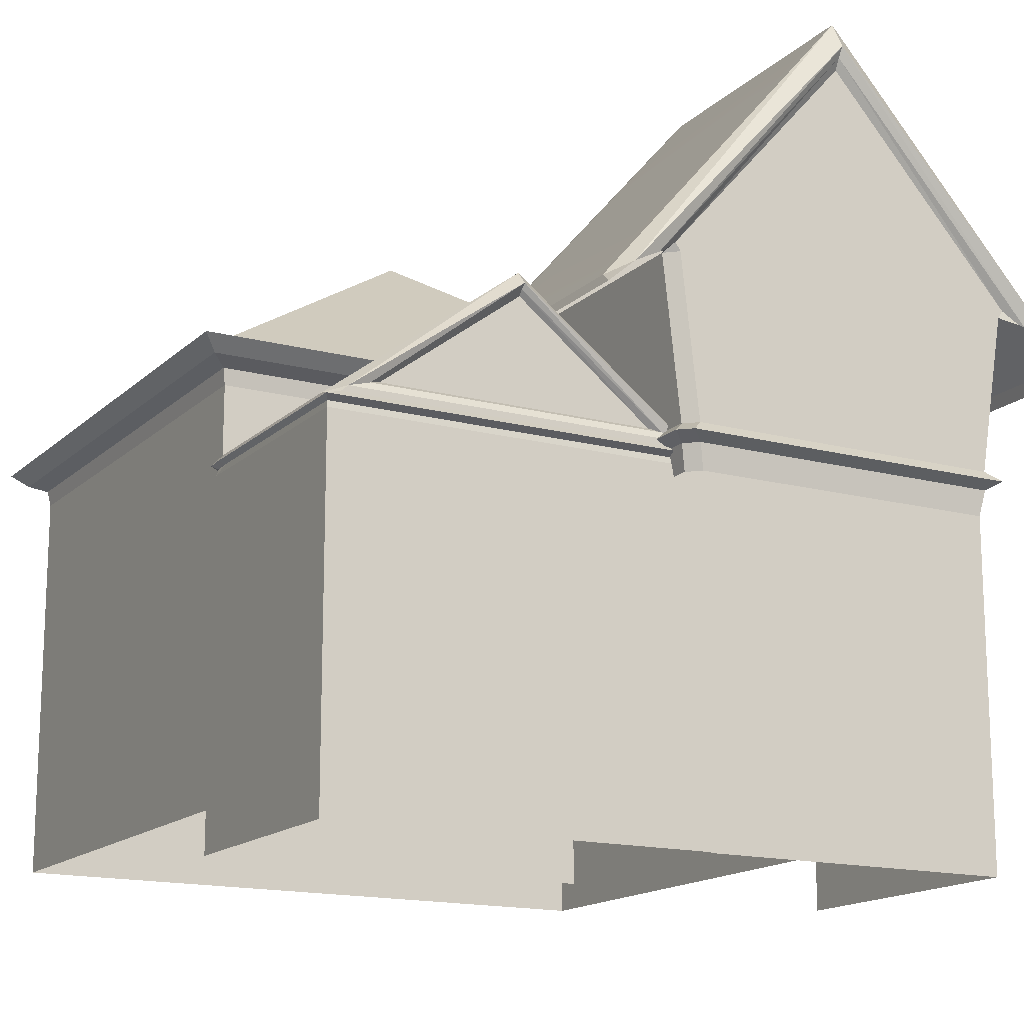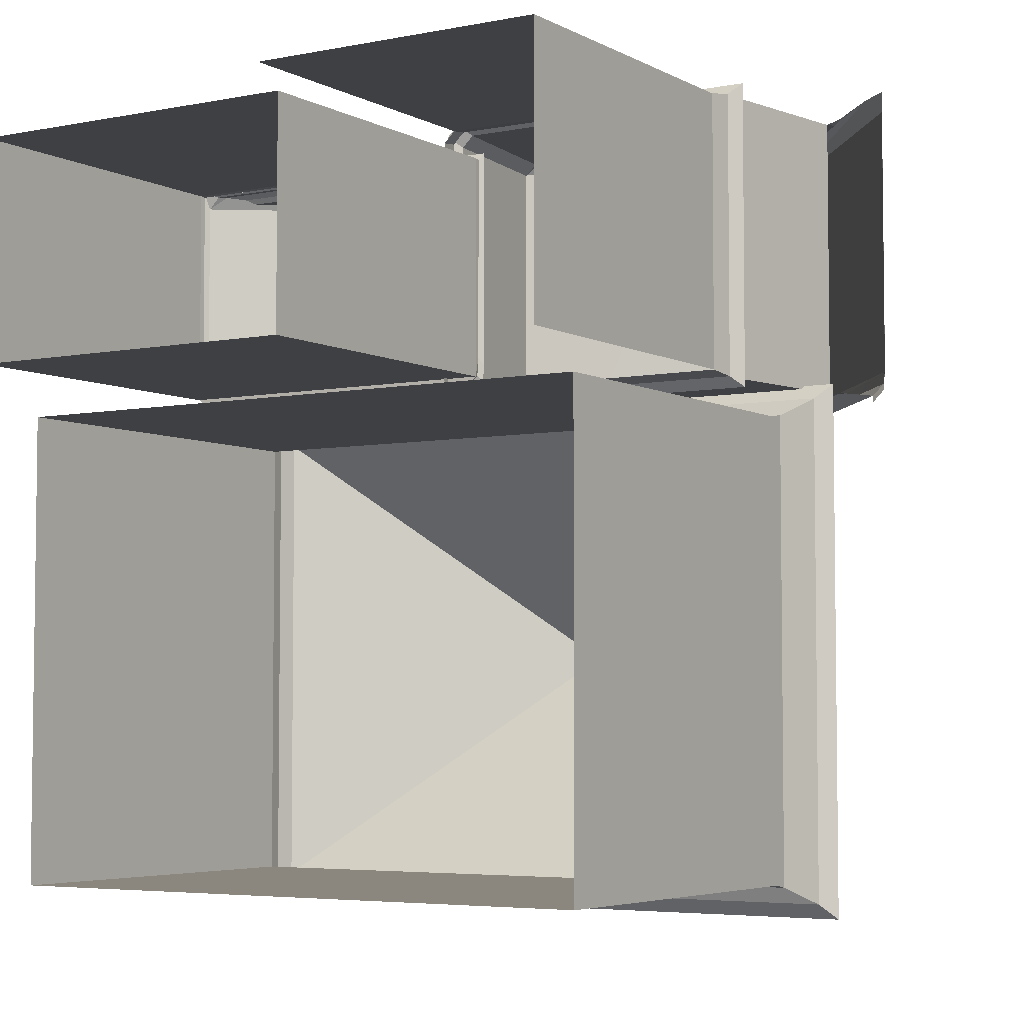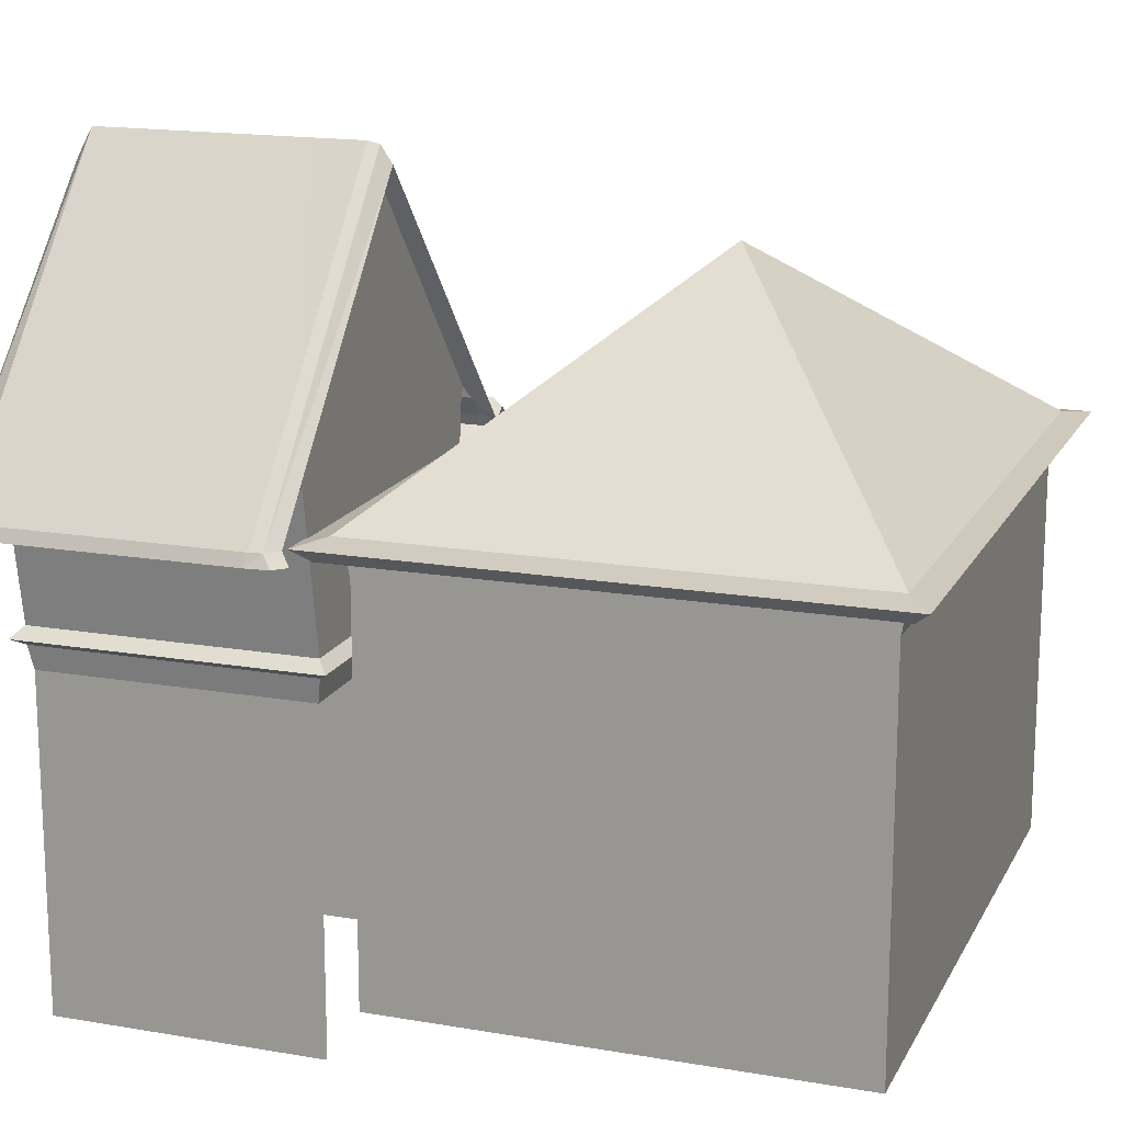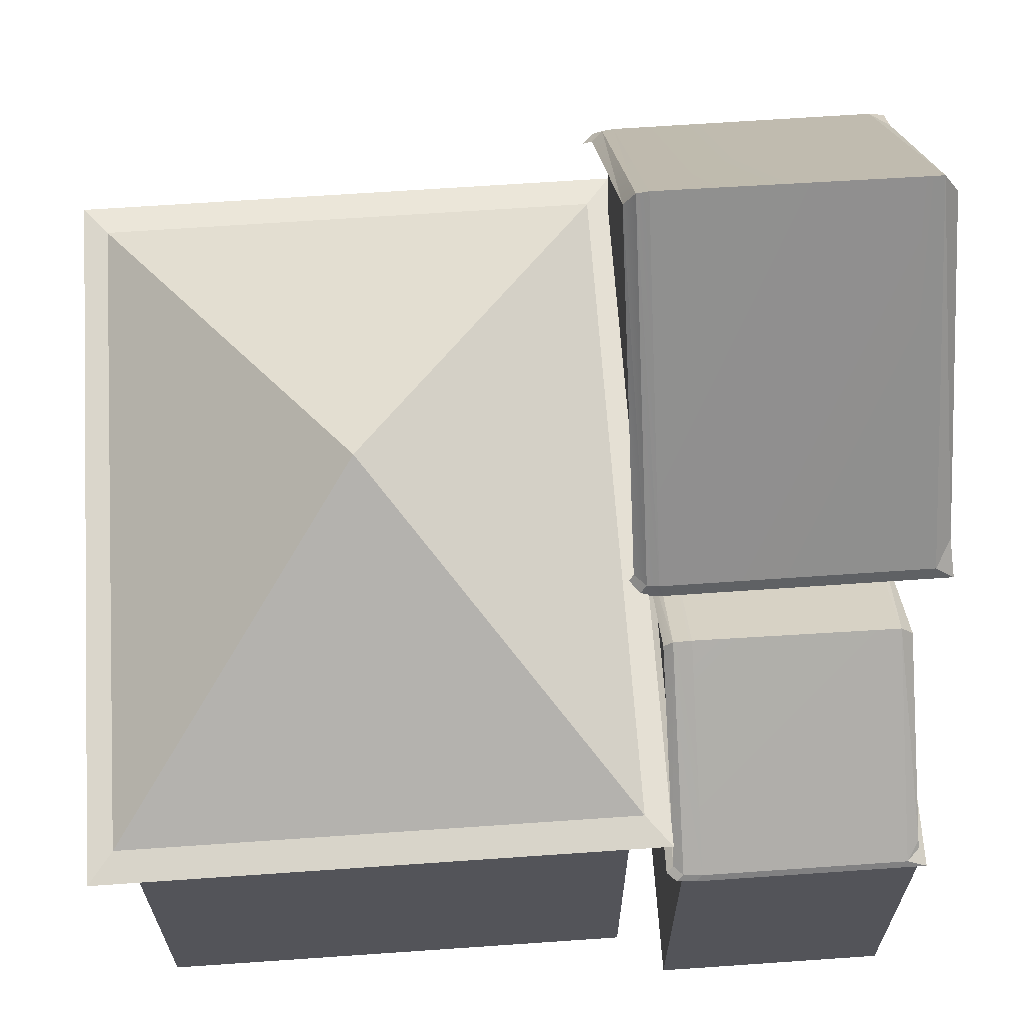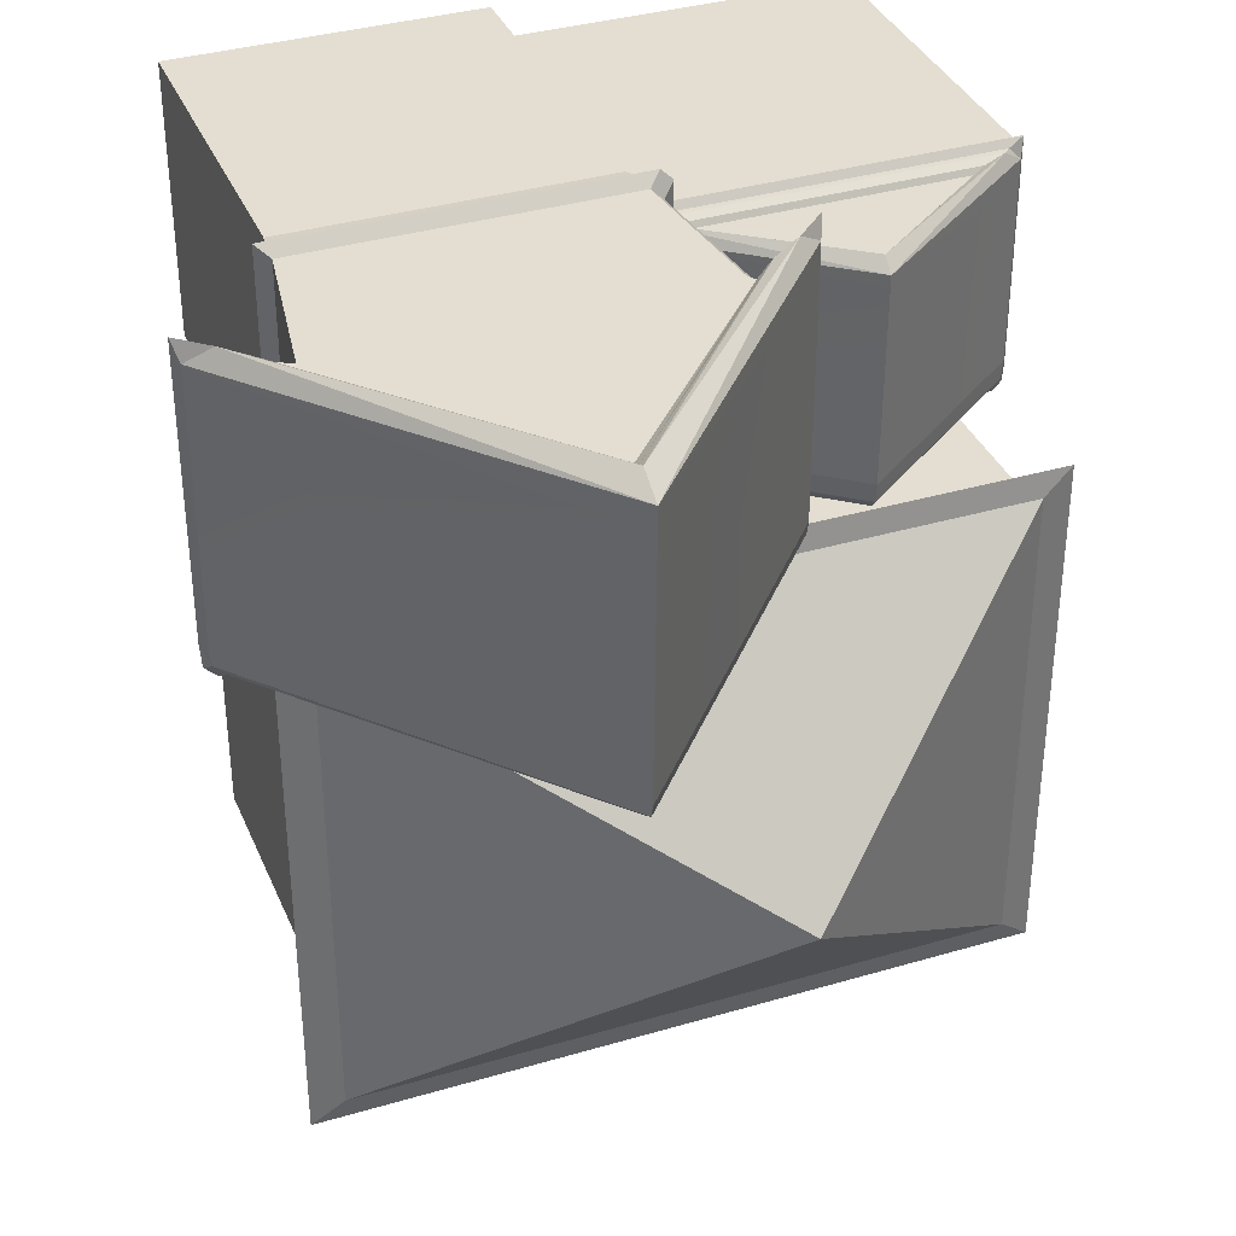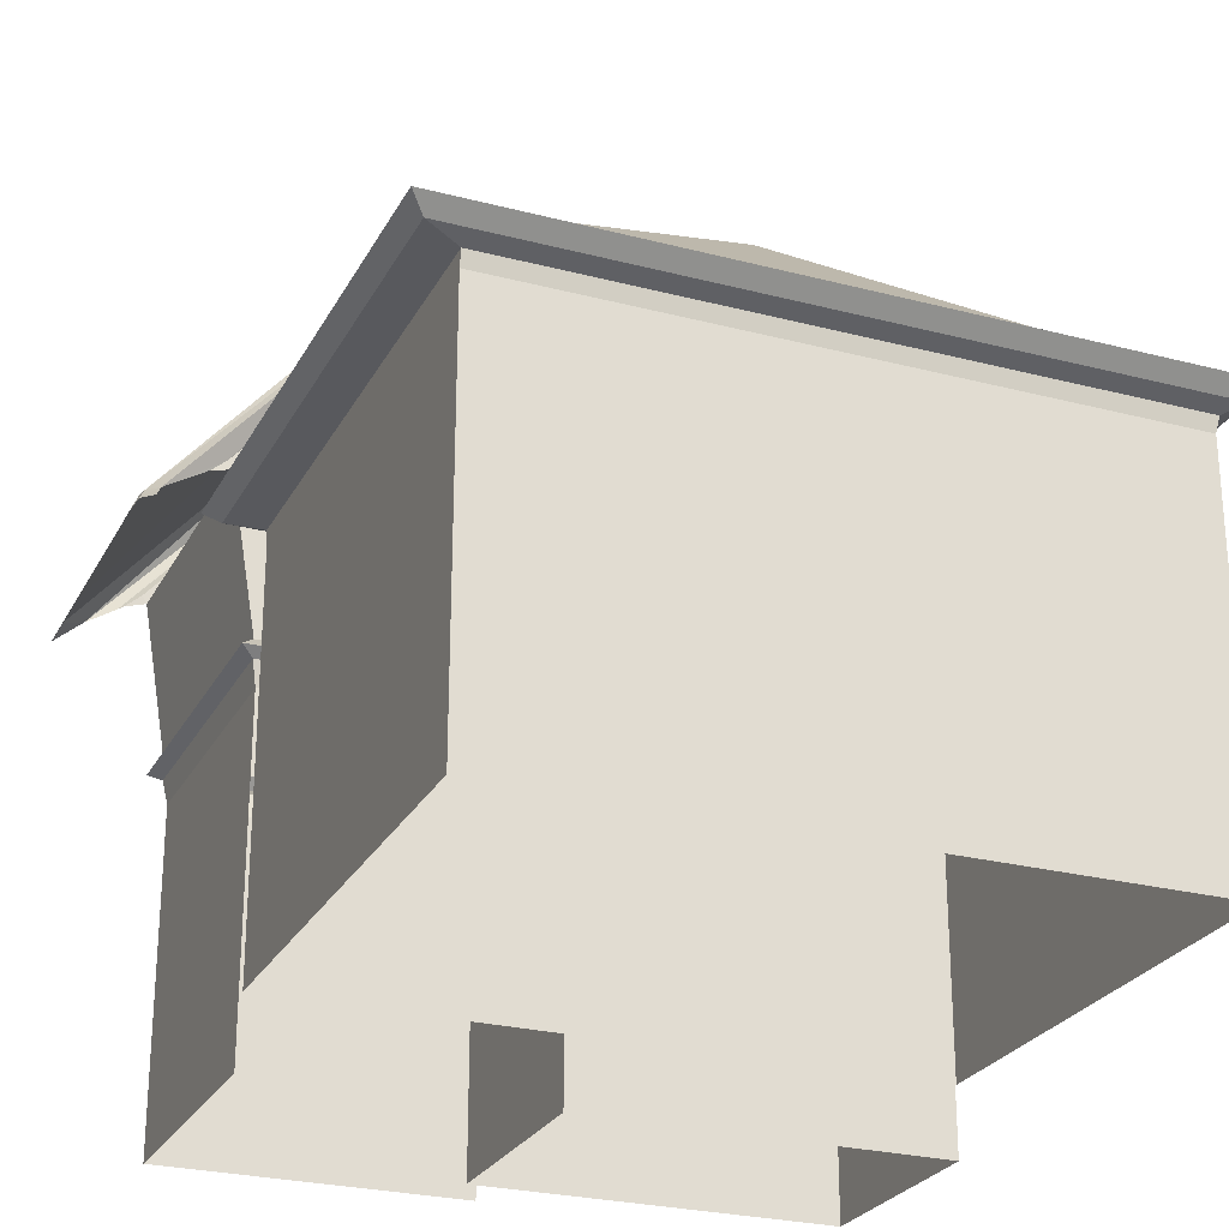
<metadata>
{"format":"obj","ext":"obj","renderer":"f3d","projection":"perspective","resolution":1024,"background":"white","views":[{"elev":-15.6,"azim":-29.2,"up":"+Y"},{"elev":-4.7,"azim":32.2,"up":"+Z"},{"elev":16.2,"azim":109.6,"up":"+Y"},{"elev":65.7,"azim":-94.0,"up":"+Y"},{"elev":36.1,"azim":158.9,"up":"+Z"},{"elev":-26.0,"azim":157.4,"up":"+Y"}]}
</metadata>
<code>
o Detail.001_Cube.020_Detail.001_Cube.001_Detail.001_Cube.020_Det
v -2.452 5.447 -3.135
v 2.337 5.361 -3.137
v 2.246 5.447 -3.137
v 2.569 5.28 -6.227
v 2.51 5.361 -6.145
v 2.51 5.361 -3.539
v 2.569 5.28 -3.043
v -2.547 5.361 -3.135
v -2.779 5.28 -3.041
v 1.78 5.597 -3.271
v -0.07981 7.095 -3.195
v -0.07111 7.027 -3.271
v -0.06879 7.162 -3.137
v 1.935 5.548 -3.195
v -0.04654 7.22 -6.529
v 2.108 5.425 -6.413
v -0.05055 7.092 -6.413
v 2.361 5.361 -6.529
v -0.04364 7.333 -6.403
v 2.492 5.361 -6.401
v 2.365 5.139 -6.529
v -2.57 5.222 -6.522
v 2.36 5.222 -6.522
v -2.716 5.222 -3.142
v -2.57 5.361 -6.529
v -2.702 5.361 -6.401
v -1.98 5.597 -3.269
v -2.136 5.548 -3.194
v 2.55 5.28 -6.493
v 2.421 5.28 -6.622
v -2.721 5.361 -3.309
v -2.721 5.361 -3.537
v 8.19 7.116 -6.454
v 8.091 7.289 -6.677
v 8.115 7.289 -6.507
v 2.51 5.361 -3.31
v -0.06508 7.349 -3.31
v -0.04387 7.349 -6.147
v 6.637 5.576 -6.692
v 6.815 5.427 -2.521
v 6.815 5.427 -6.842
v -2.779 5.28 -6.227
v -2.716 5.222 -6.133
v -2.721 5.139 -3.135
v -2.721 5.139 -6.416
v 2.51 5.139 -6.416
v 2.488 5.222 -6.393
v 2.506 5.222 -6.133
v 2.506 5.222 -3.144
v -2.344 6.62 -13.82
v -2.386 6.84 -7.087
v -2.386 6.84 -13.87
v 2.169 5.319 -2.671
v 6.569 4.972 -2.729
v 6.635 5.319 -2.672
v -2.76 5.28 -6.493
v -2.698 5.222 -6.393
v -2.702 5.139 -6.401
v 1.98 5.427 -6.842
v 1.988 5.576 -6.528
v 2.158 5.576 -6.692
v -2.721 5.361 -6.145
v 2.51 5.139 -3.137
v 2.492 5.139 -6.401
v 8.115 7.289 -2.721
v 4.447 11.53 -3.014
v 4.446 11.53 -2.721
v -2.314 5.425 -6.413
v -2.575 5.139 -6.529
v -0.06446 7.349 -3.539
v 8.115 7.289 -3.014
v 1.748 7.794 -2.832
v 1.996 5.576 -2.833
v 4.441 11.13 -2.499
v 7.378 7.688 -2.574
v 7.776 7.473 -2.471
v 6.637 5.576 -2.67
v 1.989 5.427 -2.519
v -2.631 5.28 -6.622
v 7.368 7.14 -14.31
v -2.611 6.947 -14.09
v -2.827 7.14 -14.31
v 0.7256 7.116 -2.46
v 0.8002 7.289 -2.719
v 0.8002 7.289 -3.012
v 6.661 6.62 -7.129
v -2.344 1.021 -7.129
v 6.661 1.005 -7.129
v 4.427 10.99 -2.573
v 7.08 7.907 -2.67
v 8.166 7.116 -6.794
v 7.923 7.289 -6.84
v 1.548 7.688 -2.572
v 1.144 7.473 -2.497
v 8.19 7.116 -2.471
v 6.914 7.214 -13.96
v 7.368 7.14 -6.646
v 1.91 7.794 -6.692
v 2.066 4.972 -2.89
v 2.235 4.972 -2.728
v 1.99 5.319 -6.525
v 2.16 5.319 -6.69
v 0.7256 7.116 -6.454
v 0.8243 7.289 -6.677
v 0.7493 7.116 -6.794
v 0.8002 7.289 -6.507
v 4.474 11.5 -6.679
v 0.9925 7.289 -6.84
v 0.9156 7.116 -6.96
v 6.569 4.972 -6.633
v 6.635 5.319 -6.69
v 1.919 7.794 -2.669
v 7.01 7.794 -2.67
v 7.153 6.947 -6.862
v 6.661 6.84 -13.87
v 7.153 6.947 -14.09
v 4.473 11.53 -6.509
v 1.817 5.427 -2.684
v 7.304 7.71 -6.716
v 7.083 7.909 -6.692
v 4.47 11.26 -6.84
v 4.465 10.98 -6.692
v 1.838 7.909 -6.692
v 1.849 7.908 -2.669
v 4.438 10.85 -2.67
v 1.998 5.319 -2.835
v 2.058 4.972 -6.47
v 2.226 4.972 -6.633
v 1.626 7.729 -2.61
v 7.303 7.728 -2.611
v 1.617 7.711 -6.716
v 7.011 7.794 -6.692
v 6.661 6.84 -7.087
v -2.344 6.62 -7.129
v -2.827 7.14 -6.646
v -2.399 7.214 -13.96
v 1.73 10.09 -10.48
v 6.914 7.214 -6.993
v -2.399 7.214 -6.993
v -2.611 6.947 -6.862
v 6.661 6.62 -13.82
v 6.661 1.005 -13.82
v -2.344 1.021 -13.82
v 2.51 0.305 -3.137
v 2.51 0.305 -6.416
v 2.167 5.576 -2.669
v 6.569 0.2234 -6.633
v 1.74 7.794 -6.528
v 6.569 0.2234 -2.729
v -2.721 0.305 -6.416
v -2.721 0.305 -3.135
v 1.808 5.427 -6.677
v 8 7.116 -6.96
v 2.235 0.2234 -2.728
f 1 2 3
f 4 5 6
f 7 8 9
f 10 11 12
f 13 14 3
f 15 16 17
f 18 19 20
f 21 22 23
f 24 7 9
f 19 25 26
f 14 27 28
f 29 23 30
f 9 31 32
f 27 10 12
f 27 11 28
f 29 18 20
f 3 28 1
f 33 34 35
f 13 28 11
f 31 8 1
f 36 2 7
f 3 37 13
f 1 37 31
f 38 20 19
f 39 40 41
f 24 42 43
f 44 43 45
f 46 47 48
f 49 4 7
f 50 51 52
f 53 54 55
f 42 26 56
f 42 57 43
f 45 57 58
f 4 20 5
f 59 60 61
f 4 47 29
f 38 26 62
f 63 24 44
f 64 23 47
f 65 66 67
f 16 68 17
f 18 68 16
f 15 68 25
f 58 22 69
f 62 70 38
f 33 35 71
f 72 60 73
f 74 75 76
f 77 78 40
f 56 25 79
f 80 81 82
f 83 84 85
f 86 87 88
f 89 90 75
f 91 92 34
f 74 93 89
f 94 84 83
f 65 76 95
f 76 67 74
f 94 67 84
f 96 97 80
f 98 39 61
f 53 99 100
f 23 79 30
f 101 59 102
f 103 104 105
f 106 107 104
f 105 108 109
f 55 110 111
f 112 77 113
f 114 115 116
f 38 6 5
f 106 66 117
f 69 46 45
f 60 118 73
f 92 119 120
f 121 122 123
f 124 89 93
f 61 41 59
f 78 55 40
f 40 111 41
f 113 125 112
f 121 34 92
f 118 101 126
f 41 102 59
f 127 126 101
f 30 25 18
f 111 128 102
f 117 71 35
f 85 67 66
f 72 124 129
f 113 130 90
f 98 131 123
f 132 120 119
f 63 48 49
f 35 107 117
f 73 112 72
f 78 73 118
f 133 134 86
f 126 78 118
f 60 98 61
f 127 102 128
f 32 37 70
f 97 116 80
f 104 121 108
f 135 114 97
f 136 137 96
f 138 137 139
f 139 137 136
f 81 135 82
f 81 115 52
f 98 122 132
f 140 52 51
f 140 133 114
f 133 141 115
f 115 50 52
f 56 22 57
f 86 142 141
f 113 39 132
f 36 70 37
f 141 143 50
f 139 82 135
f 135 138 139
f 82 96 80
f 96 137 138
f 1 8 2
f 36 7 6
f 7 4 6
f 7 2 8
f 10 14 11
f 13 11 14
f 15 18 16
f 14 10 27
f 62 42 32
f 42 9 32
f 27 12 11
f 3 14 28
f 13 1 28
f 31 9 8
f 36 3 2
f 3 36 37
f 1 13 37
f 24 9 42
f 49 48 4
f 44 144 63
f 45 58 69
f 21 64 46
f 46 144 145
f 42 62 26
f 42 56 57
f 4 29 20
f 4 48 47
f 18 25 68
f 15 17 68
f 65 95 71
f 95 33 71
f 74 89 75
f 77 146 78
f 106 103 85
f 103 83 85
f 125 90 89
f 90 130 75
f 74 94 93
f 76 65 67
f 94 74 67
f 125 124 112
f 122 120 132
f 122 121 120
f 121 92 120
f 131 108 123
f 108 121 123
f 93 129 124
f 124 125 89
f 61 39 41
f 78 53 55
f 41 111 102
f 54 147 110
f 72 112 124
f 98 148 131
f 81 116 115
f 140 81 52
f 140 51 133
f 135 97 138
f 82 136 96
f 100 149 54
f 46 150 45
f 45 151 44
f 143 134 50
f 18 15 19
f 21 69 22
f 24 49 7
f 19 15 25
f 29 47 23
f 29 30 18
f 33 91 34
f 38 5 20
f 39 77 40
f 44 24 43
f 46 64 47
f 50 134 51
f 53 100 54
f 45 43 57
f 59 152 60
f 38 19 26
f 63 49 24
f 64 21 23
f 65 71 66
f 58 57 22
f 62 32 70
f 72 148 60
f 56 26 25
f 80 116 81
f 86 134 87
f 91 153 92
f 96 138 97
f 98 132 39
f 53 126 99
f 23 22 79
f 101 152 59
f 103 106 104
f 106 117 107
f 105 104 108
f 55 54 110
f 112 146 77
f 114 133 115
f 38 70 6
f 106 85 66
f 69 21 46
f 60 152 118
f 40 55 111
f 113 90 125
f 121 107 34
f 118 152 101
f 127 99 126
f 30 79 25
f 111 110 128
f 117 66 71
f 85 84 67
f 63 46 48
f 35 34 107
f 73 146 112
f 78 146 73
f 133 51 134
f 126 53 78
f 60 148 98
f 127 101 102
f 32 31 37
f 97 114 116
f 104 107 121
f 135 140 114
f 81 140 135
f 98 123 122
f 133 86 141
f 115 141 50
f 56 79 22
f 86 88 142
f 113 77 39
f 36 6 70
f 141 142 143
f 139 136 82
f 44 151 144
f 46 63 144
f 54 149 147
f 100 154 149
f 46 145 150
f 45 150 151
f 143 87 134

</code>
